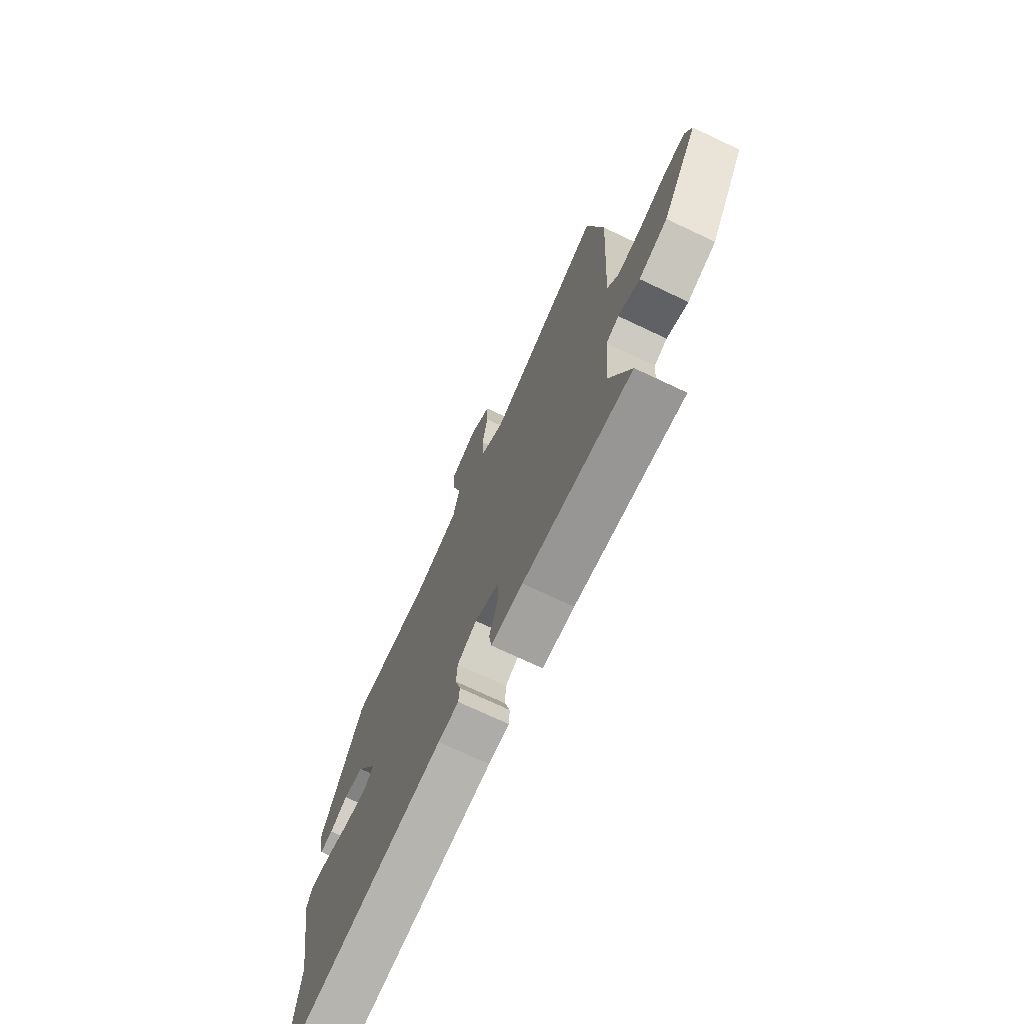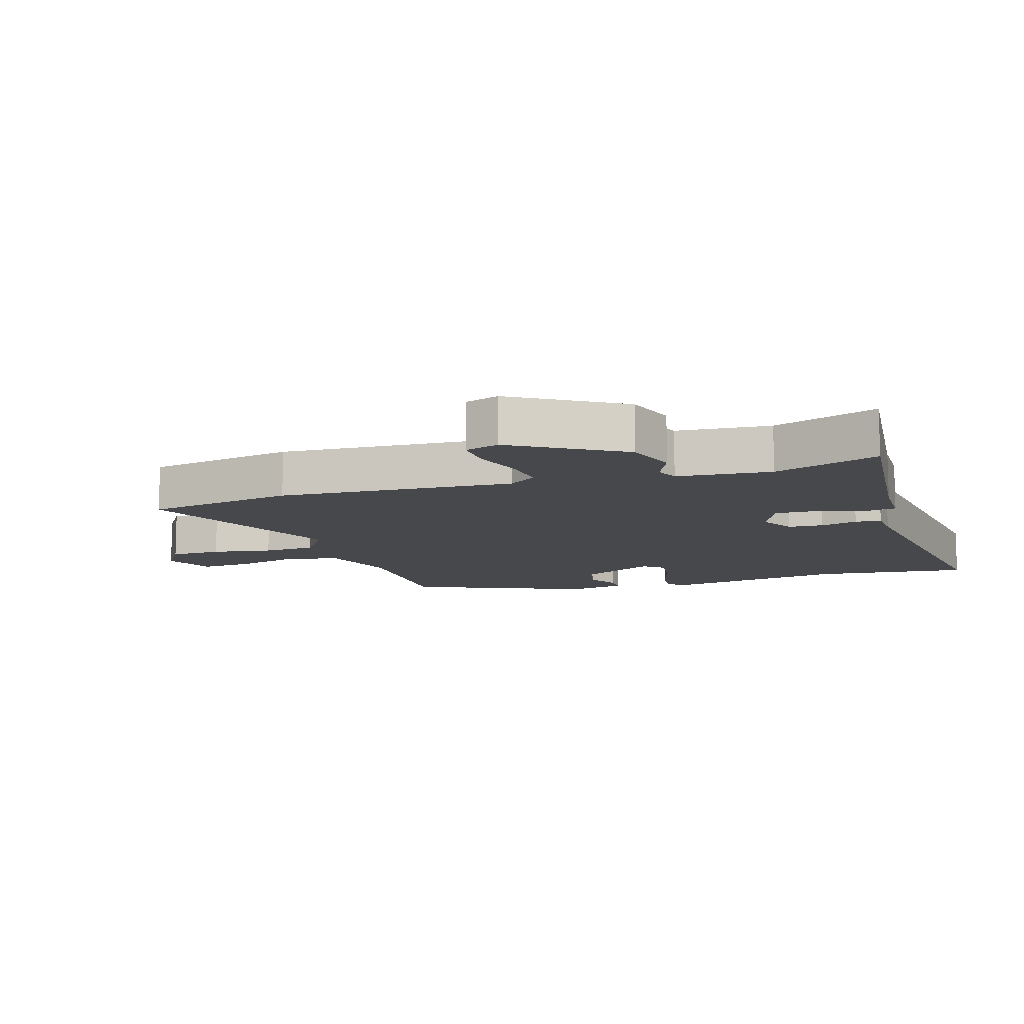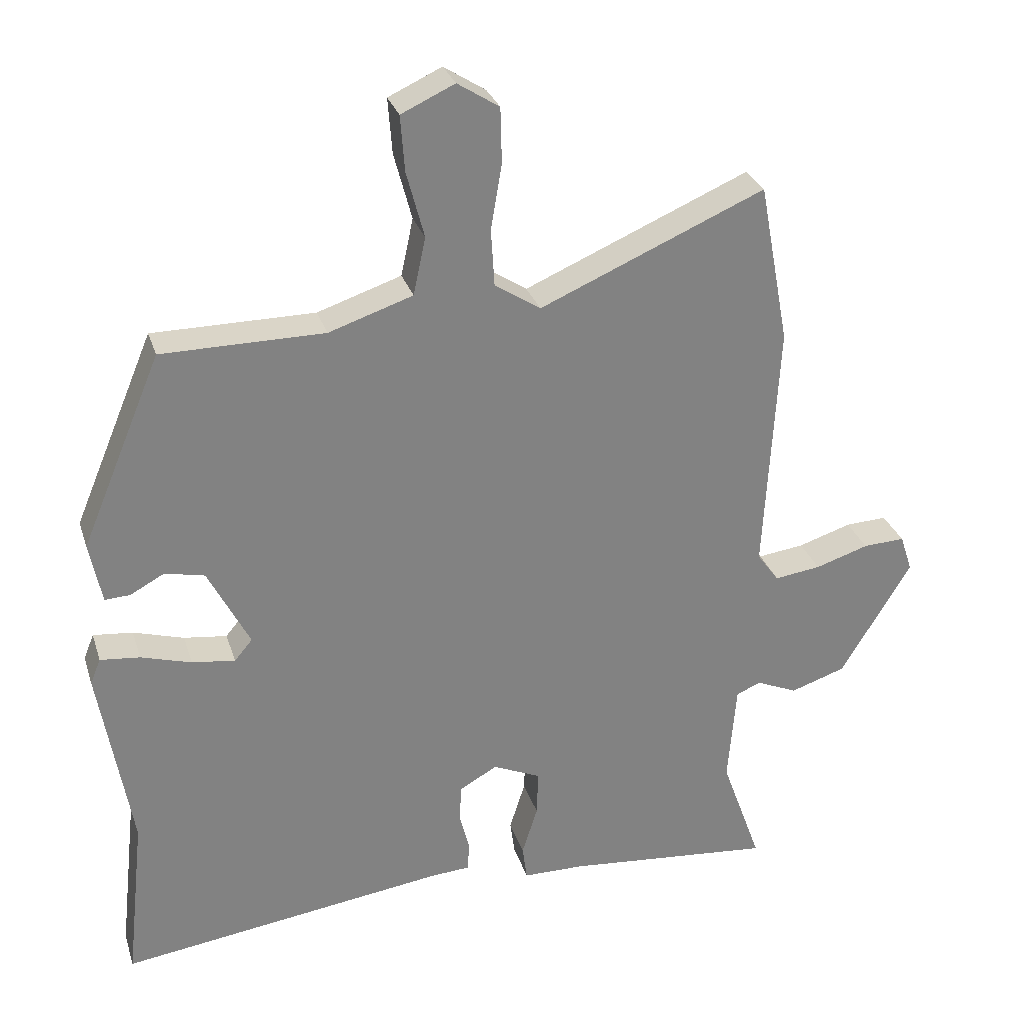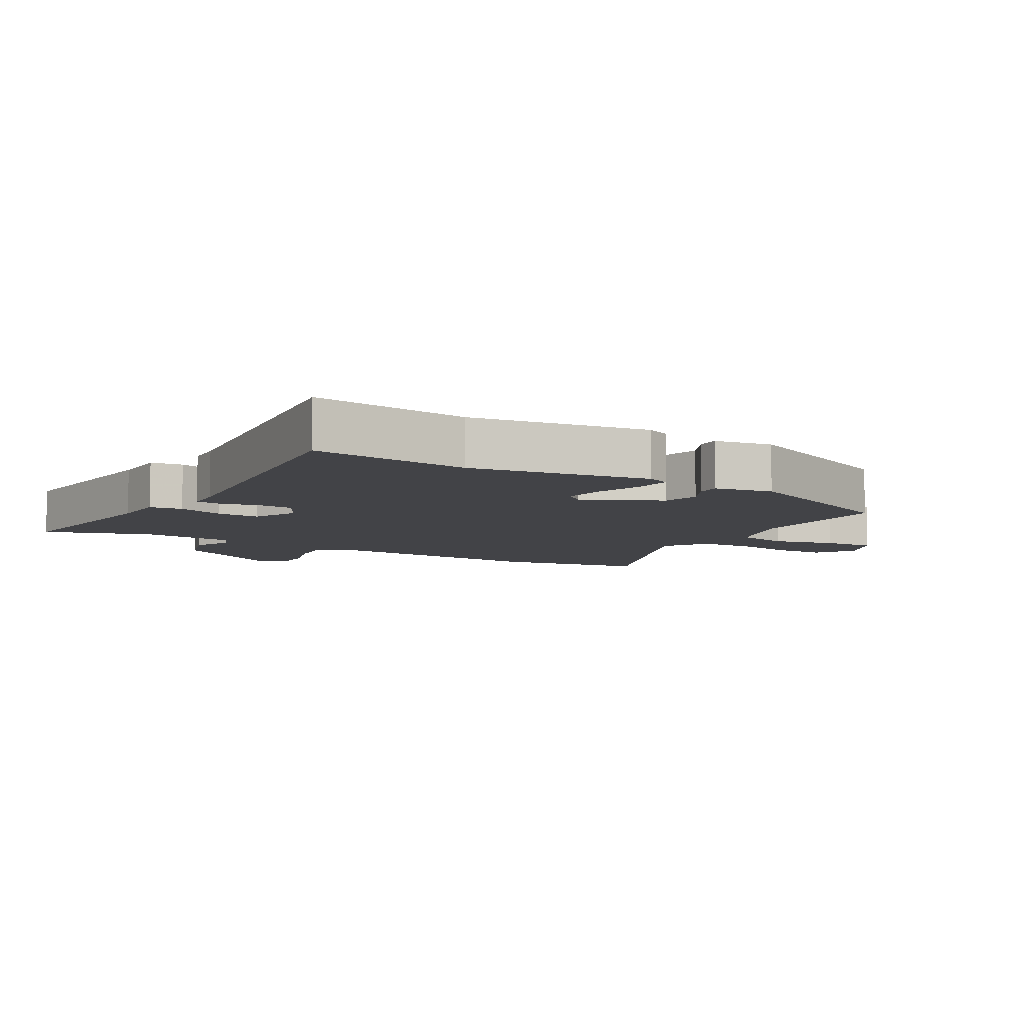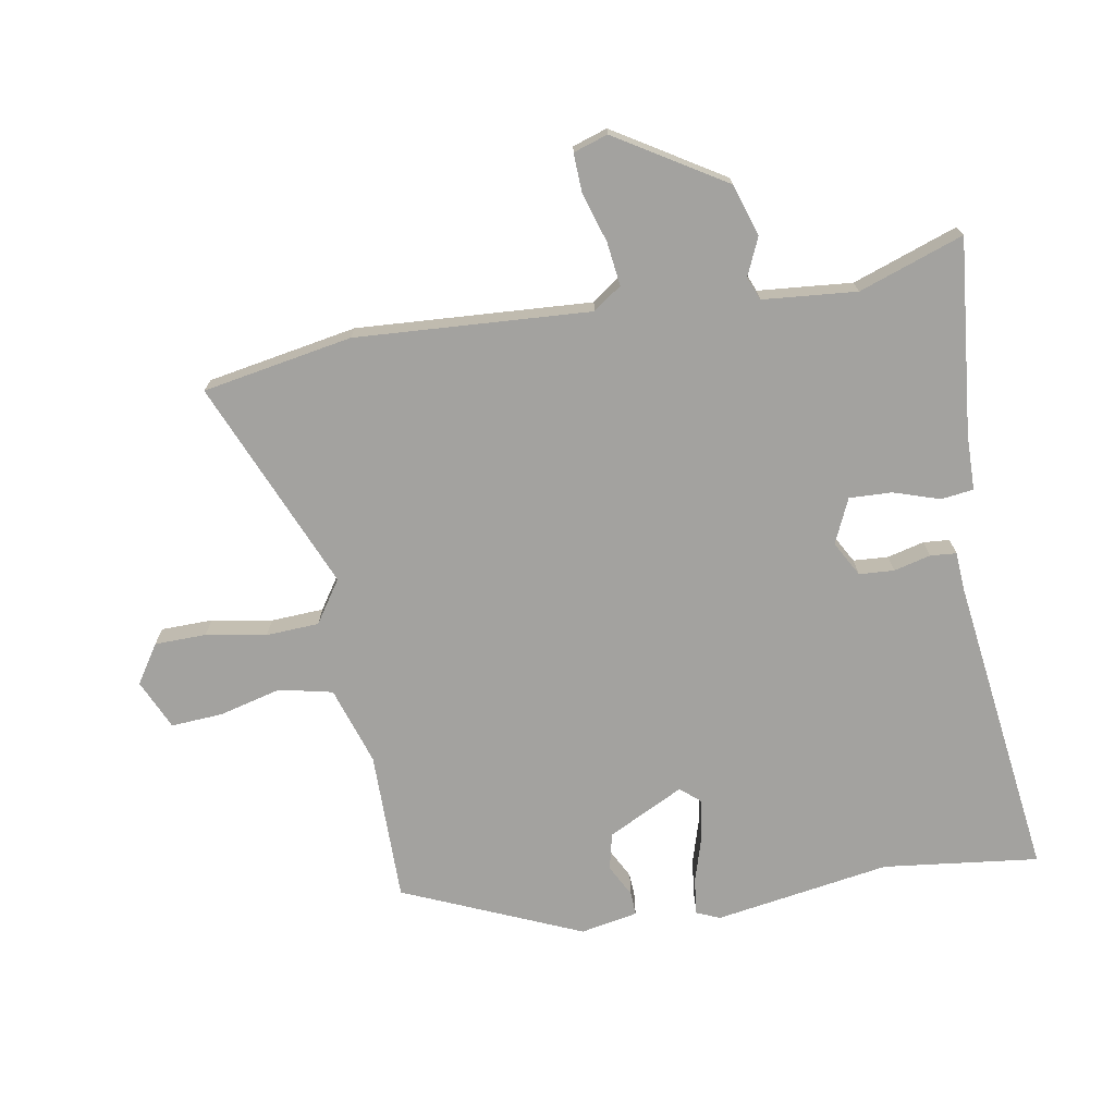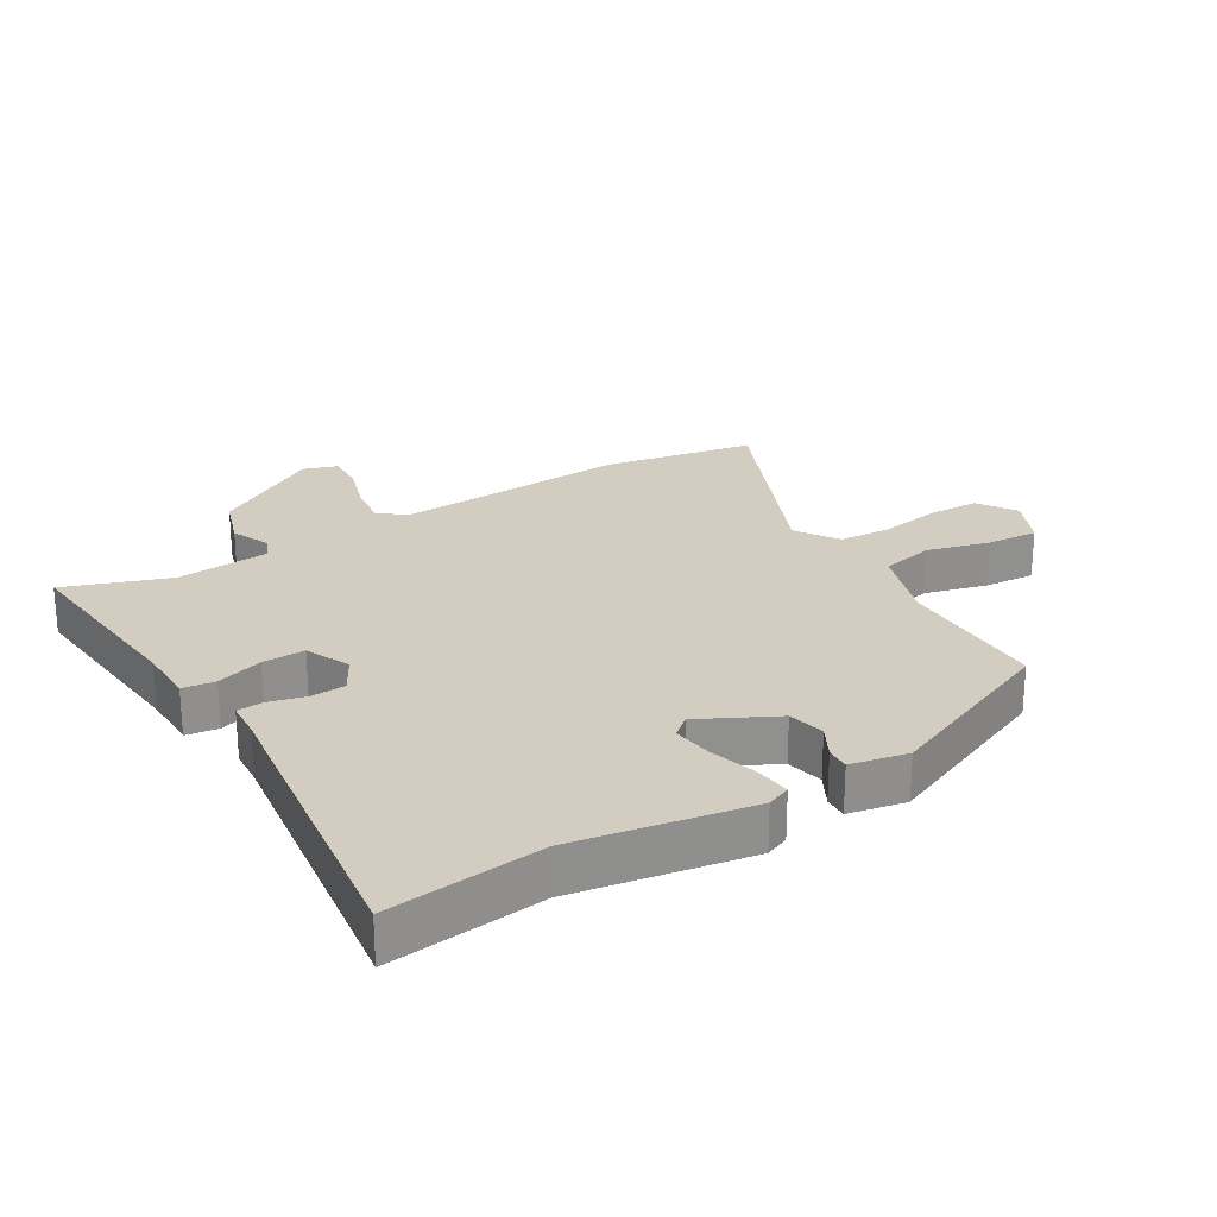
<metadata>
{"format":"obj","ext":"obj","renderer":"f3d","projection":"perspective","resolution":1024,"background":"white","views":[{"elev":-73.0,"azim":64.7,"up":"+Z"},{"elev":-11.1,"azim":107.4,"up":"+Y"},{"elev":29.2,"azim":-16.3,"up":"+Z"},{"elev":-7.4,"azim":-121.5,"up":"+Y"},{"elev":-72.4,"azim":99.4,"up":"+Y"},{"elev":24.8,"azim":-121.3,"up":"+Y"}]}
</metadata>
<code>
v 0.477 0.07 0.621
v 0.521 0.07 0.386
v 0.501 0.07 0.017
v 0.533 0.07 -0.027
v 0.601 0.07 -0.018
v 0.679 0.07 0.007
v 0.74 0.07 0.01
v 0.758 0.07 -0.044
v 0.655 0.07 -0.215
v 0.574 0.07 -0.242
v 0.514 0.07 -0.216
v 0.478 0.07 -0.231
v 0.466 0.07 -0.379
v 0.525 0.07 -0.543
v 0.22 0.07 -0.515
v 0.131 0.07 -0.514
v 0.124 0.07 -0.463
v 0.147 0.07 -0.39
v 0.149 0.07 -0.323
v 0.079 0.07 -0.292
v 0.024 0.07 -0.323
v 0.021 0.07 -0.378
v 0.036 0.07 -0.436
v 0.033 0.07 -0.477
v -0.025 0.07 -0.481
v -0.505 0.07 -0.547
v -0.478 0.07 -0.302
v -0.525 0.07 -0.026
v -0.51 0.07 0.011
v -0.452 0.07 0.005
v -0.378 0.07 -0.017
v -0.315 0.07 -0.025
v -0.289 0.07 0.006
v -0.35 0.07 0.125
v -0.408 0.07 0.138
v -0.458 0.07 0.111
v -0.495 0.07 0.109
v -0.513 0.07 0.199
v -0.395 0.07 0.48
v -0.158 0.07 0.481
v -0.035 0.07 0.522
v -0.017 0.07 0.606
v -0.043 0.07 0.704
v -0.049 0.07 0.785
v 0.029 0.07 0.821
v 0.09 0.07 0.782
v 0.092 0.07 0.701
v 0.076 0.07 0.606
v 0.081 0.07 0.523
v 0.148 0.07 0.479
v 0.477 0 0.621
v 0.521 0 0.386
v 0.501 0 0.017
v 0.533 0 -0.027
v 0.601 0 -0.018
v 0.679 0 0.007
v 0.74 0 0.01
v 0.758 0 -0.044
v 0.655 0 -0.215
v 0.574 0 -0.242
v 0.514 0 -0.216
v 0.478 0 -0.231
v 0.466 0 -0.379
v 0.525 0 -0.543
v 0.22 0 -0.515
v 0.131 0 -0.514
v 0.124 0 -0.463
v 0.147 0 -0.39
v 0.149 0 -0.323
v 0.079 0 -0.292
v 0.024 0 -0.323
v 0.021 0 -0.378
v 0.036 0 -0.436
v 0.033 0 -0.477
v -0.025 0 -0.481
v -0.505 0 -0.547
v -0.478 0 -0.302
v -0.525 0 -0.026
v -0.51 0 0.011
v -0.452 0 0.005
v -0.378 0 -0.017
v -0.315 0 -0.025
v -0.289 0 0.006
v -0.35 0 0.125
v -0.408 0 0.138
v -0.458 0 0.111
v -0.495 0 0.109
v -0.513 0 0.199
v -0.395 0 0.48
v -0.158 0 0.481
v -0.035 0 0.522
v -0.017 0 0.606
v -0.043 0 0.704
v -0.049 0 0.785
v 0.029 0 0.821
v 0.09 0 0.782
v 0.092 0 0.701
v 0.076 0 0.606
v 0.081 0 0.523
v 0.148 0 0.479
f 45 46 47 48
f 45 48 49
f 42 43 44 45
f 42 45 49
f 41 42 49
f 40 41 49 50
f 38 39 40 50
f 35 36 37 38
f 34 35 38 50
f 28 29 30 31
f 27 28 31 32
f 25 26 27 32
f 22 23 24 25
f 21 22 25 32
f 20 21 32 33
f 15 16 17 18
f 13 14 15 18
f 12 13 18 19
f 11 12 19 20
f 9 10 11
f 8 9 11
f 5 6 7 8
f 4 5 8 11
f 3 4 11 20
f 20 33 34 50
f 3 20 50
f 1 2 3 50
f 98 97 96 95
f 99 98 95
f 95 94 93 92
f 99 95 92
f 99 92 91
f 100 99 91 90
f 100 90 89 88
f 88 87 86 85
f 100 88 85 84
f 81 80 79 78
f 82 81 78 77
f 82 77 76 75
f 75 74 73 72
f 82 75 72 71
f 83 82 71 70
f 68 67 66 65
f 68 65 64 63
f 69 68 63 62
f 70 69 62 61
f 61 60 59
f 61 59 58
f 58 57 56 55
f 61 58 55 54
f 70 61 54 53
f 100 84 83 70
f 100 70 53
f 100 53 52 51
f 1 51 52 2
f 2 52 53 3
f 3 53 54 4
f 4 54 55 5
f 5 55 56 6
f 6 56 57 7
f 7 57 58 8
f 8 58 59 9
f 9 59 60 10
f 10 60 61 11
f 11 61 62 12
f 12 62 63 13
f 13 63 64 14
f 14 64 65 15
f 15 65 66 16
f 16 66 67 17
f 17 67 68 18
f 18 68 69 19
f 19 69 70 20
f 20 70 71 21
f 21 71 72 22
f 22 72 73 23
f 23 73 74 24
f 24 74 75 25
f 25 75 76 26
f 26 76 77 27
f 27 77 78 28
f 28 78 79 29
f 29 79 80 30
f 30 80 81 31
f 31 81 82 32
f 32 82 83 33
f 33 83 84 34
f 34 84 85 35
f 35 85 86 36
f 36 86 87 37
f 37 87 88 38
f 38 88 89 39
f 39 89 90 40
f 40 90 91 41
f 41 91 92 42
f 42 92 93 43
f 43 93 94 44
f 44 94 95 45
f 45 95 96 46
f 46 96 97 47
f 47 97 98 48
f 48 98 99 49
f 49 99 100 50
f 50 100 51 1

</code>
